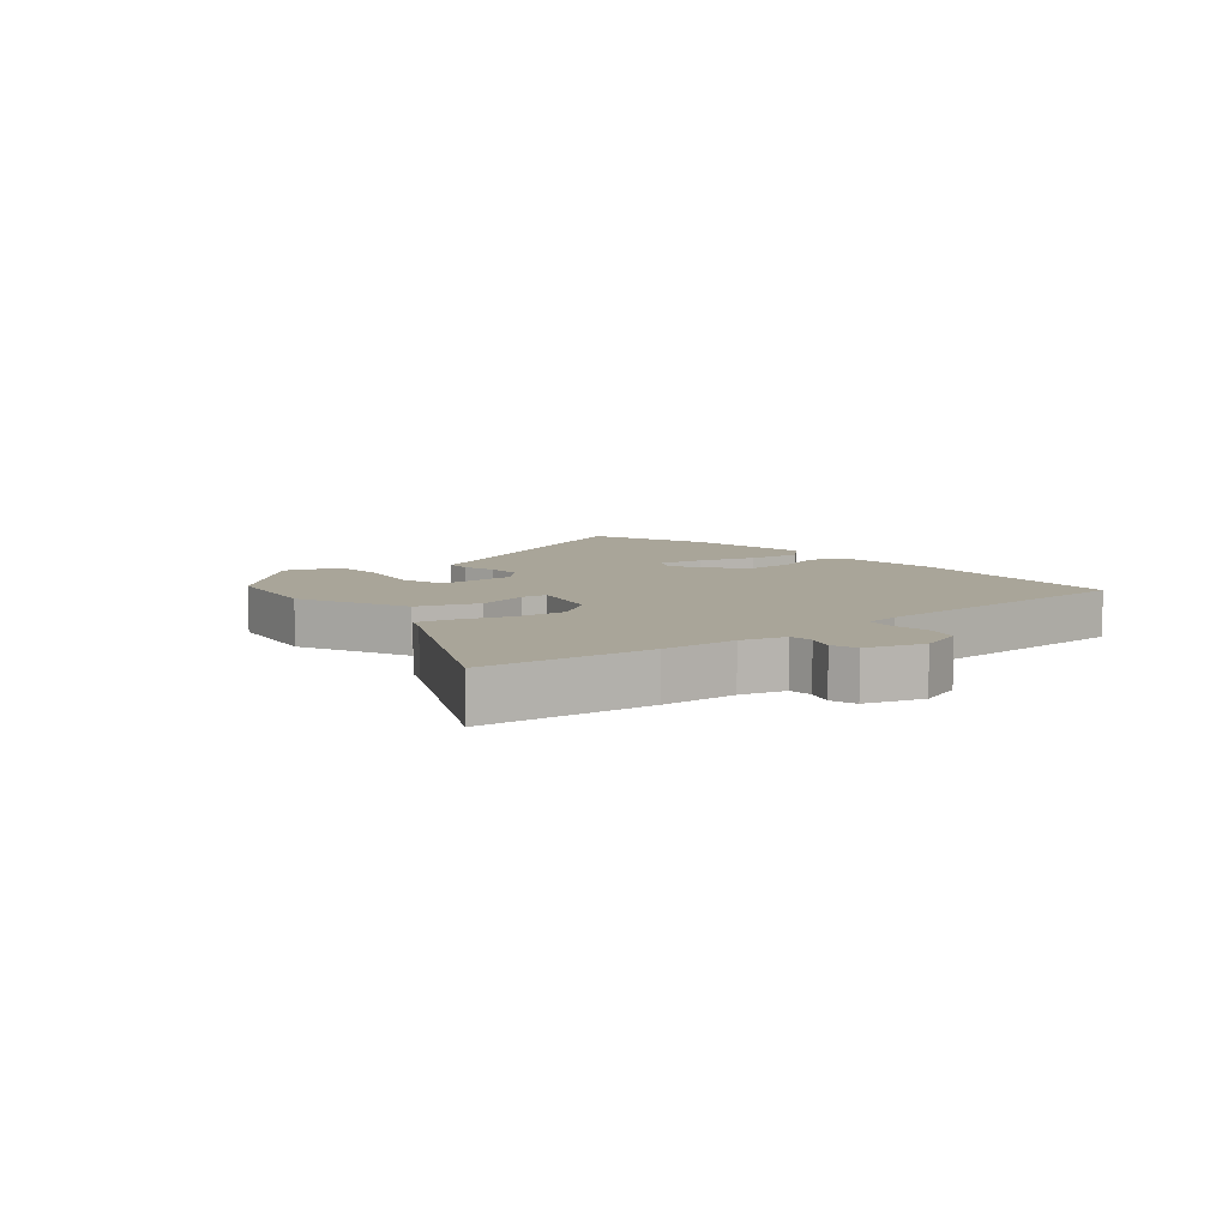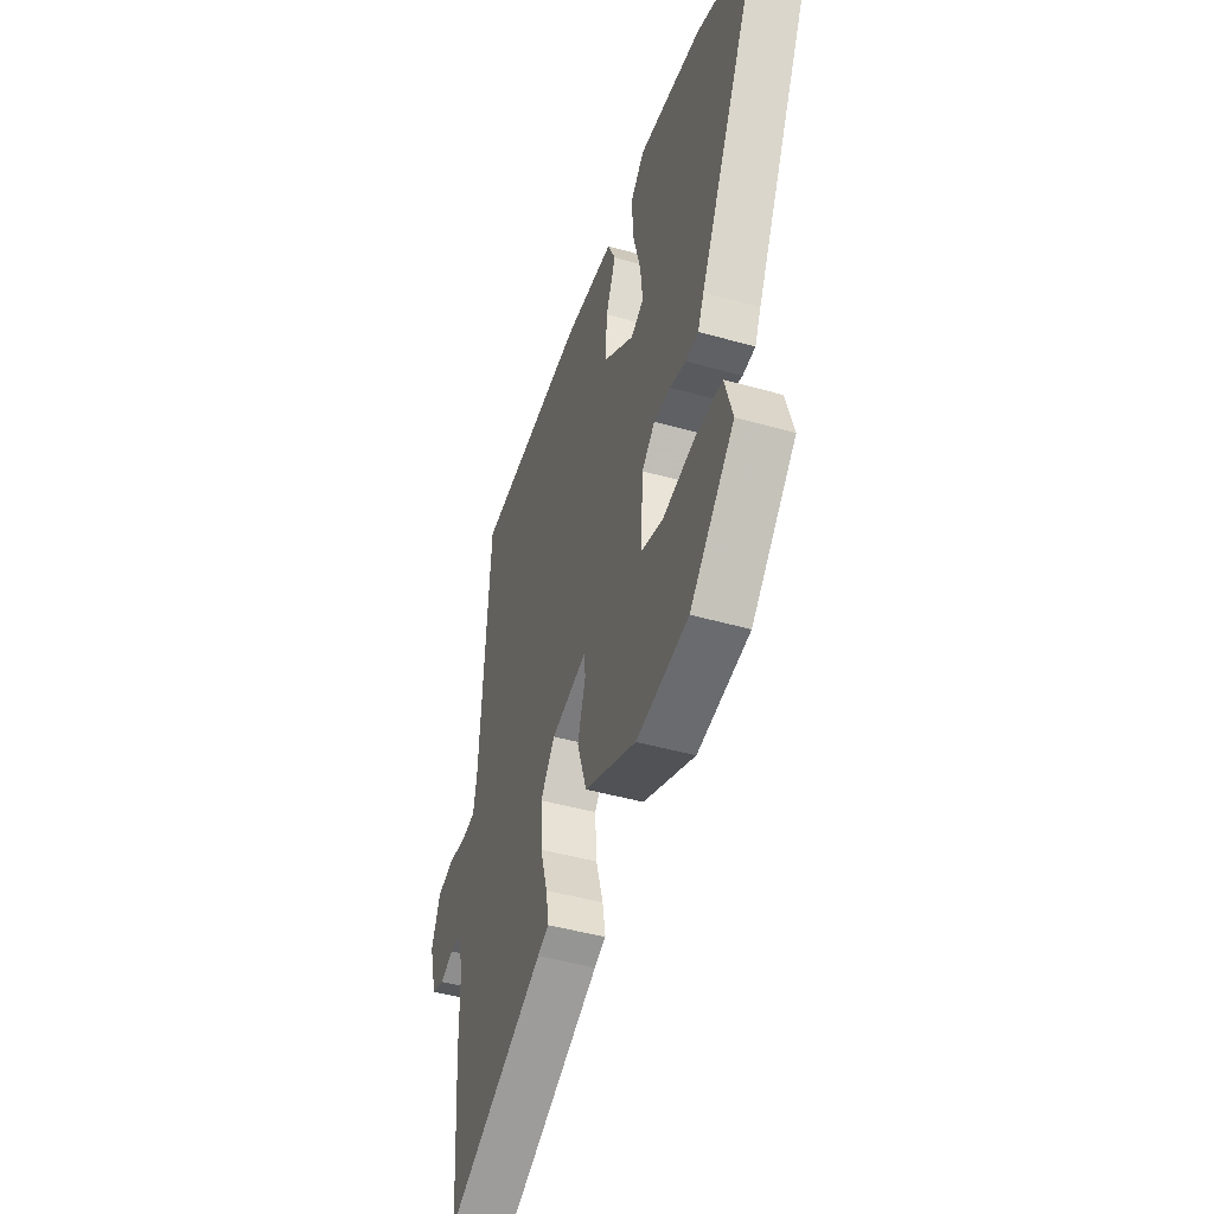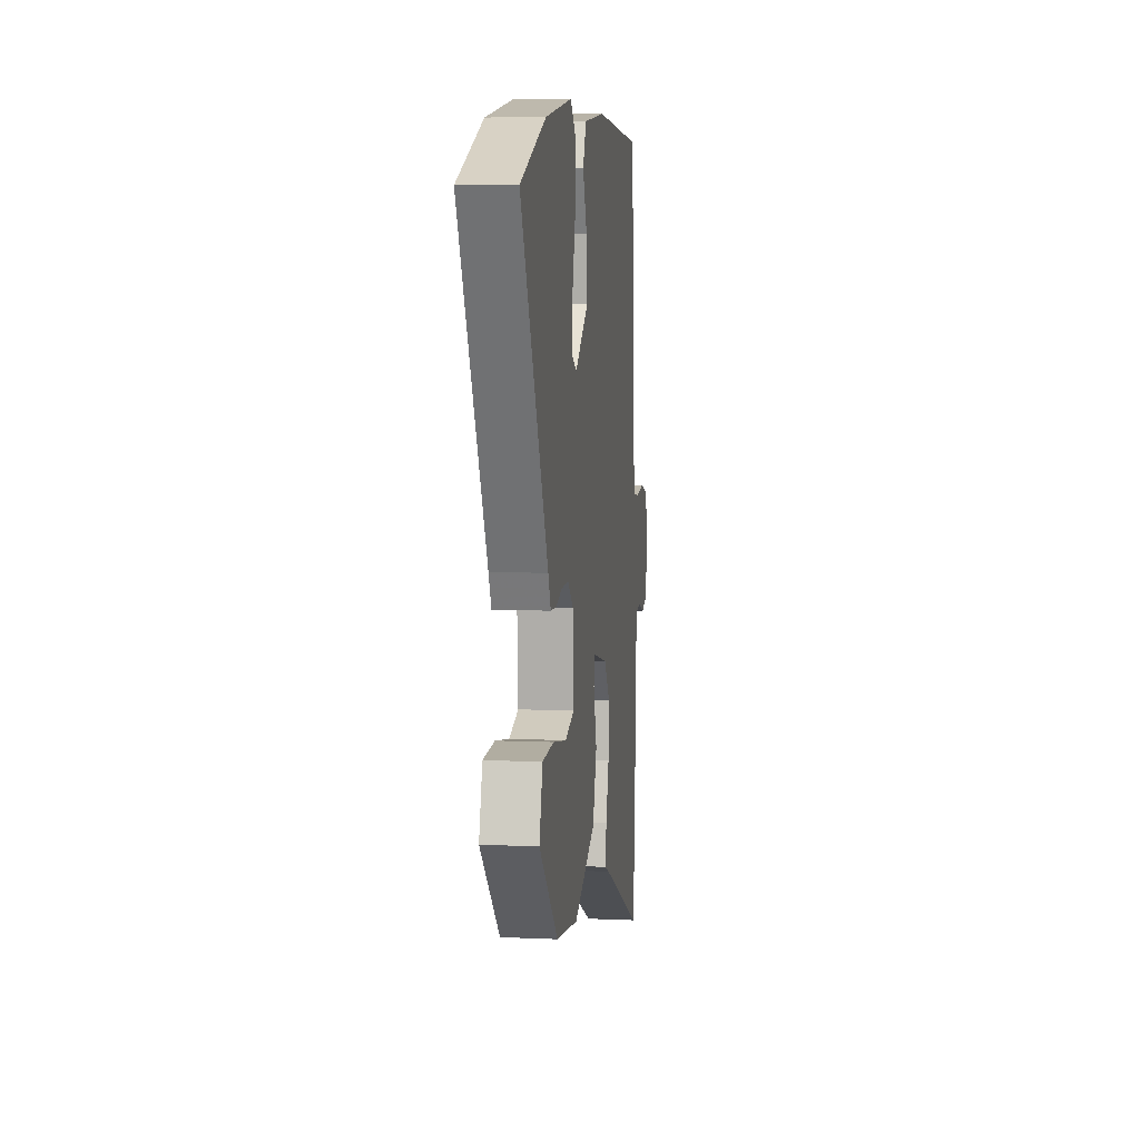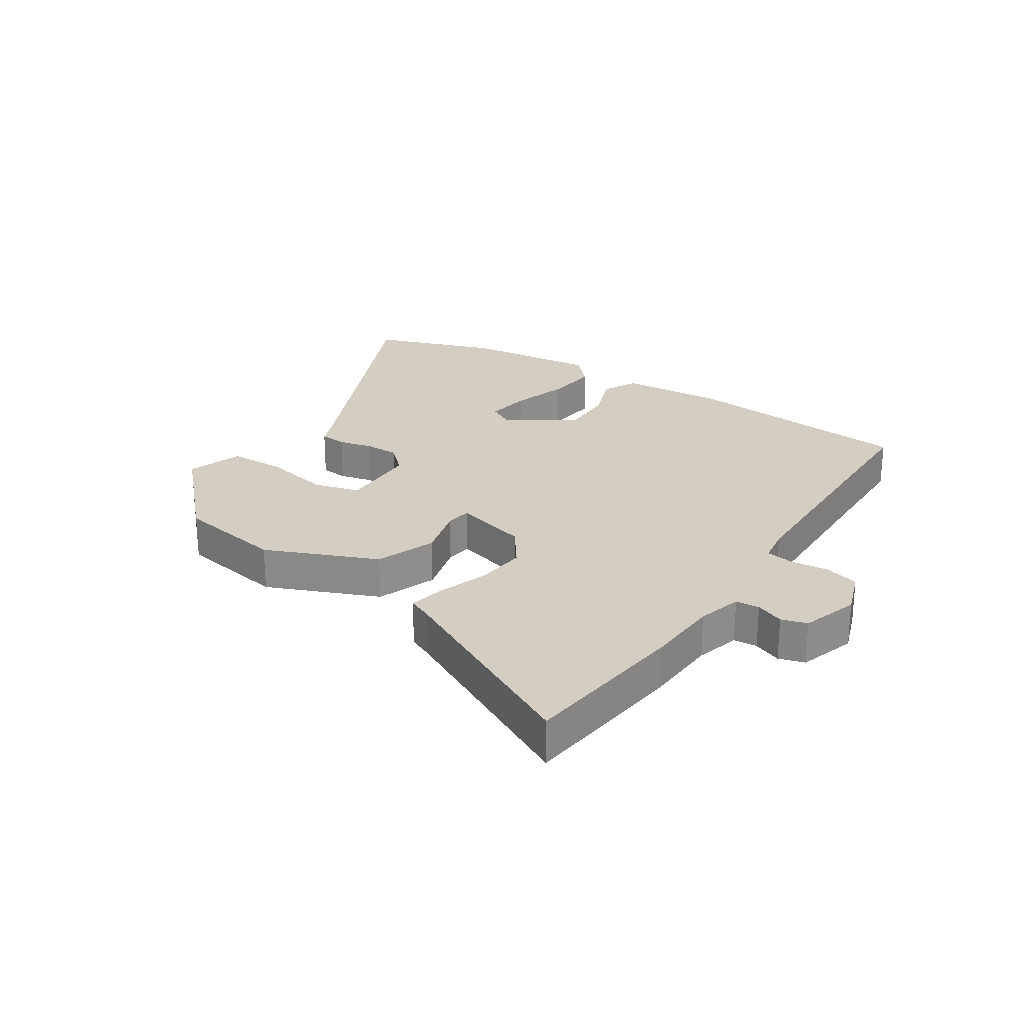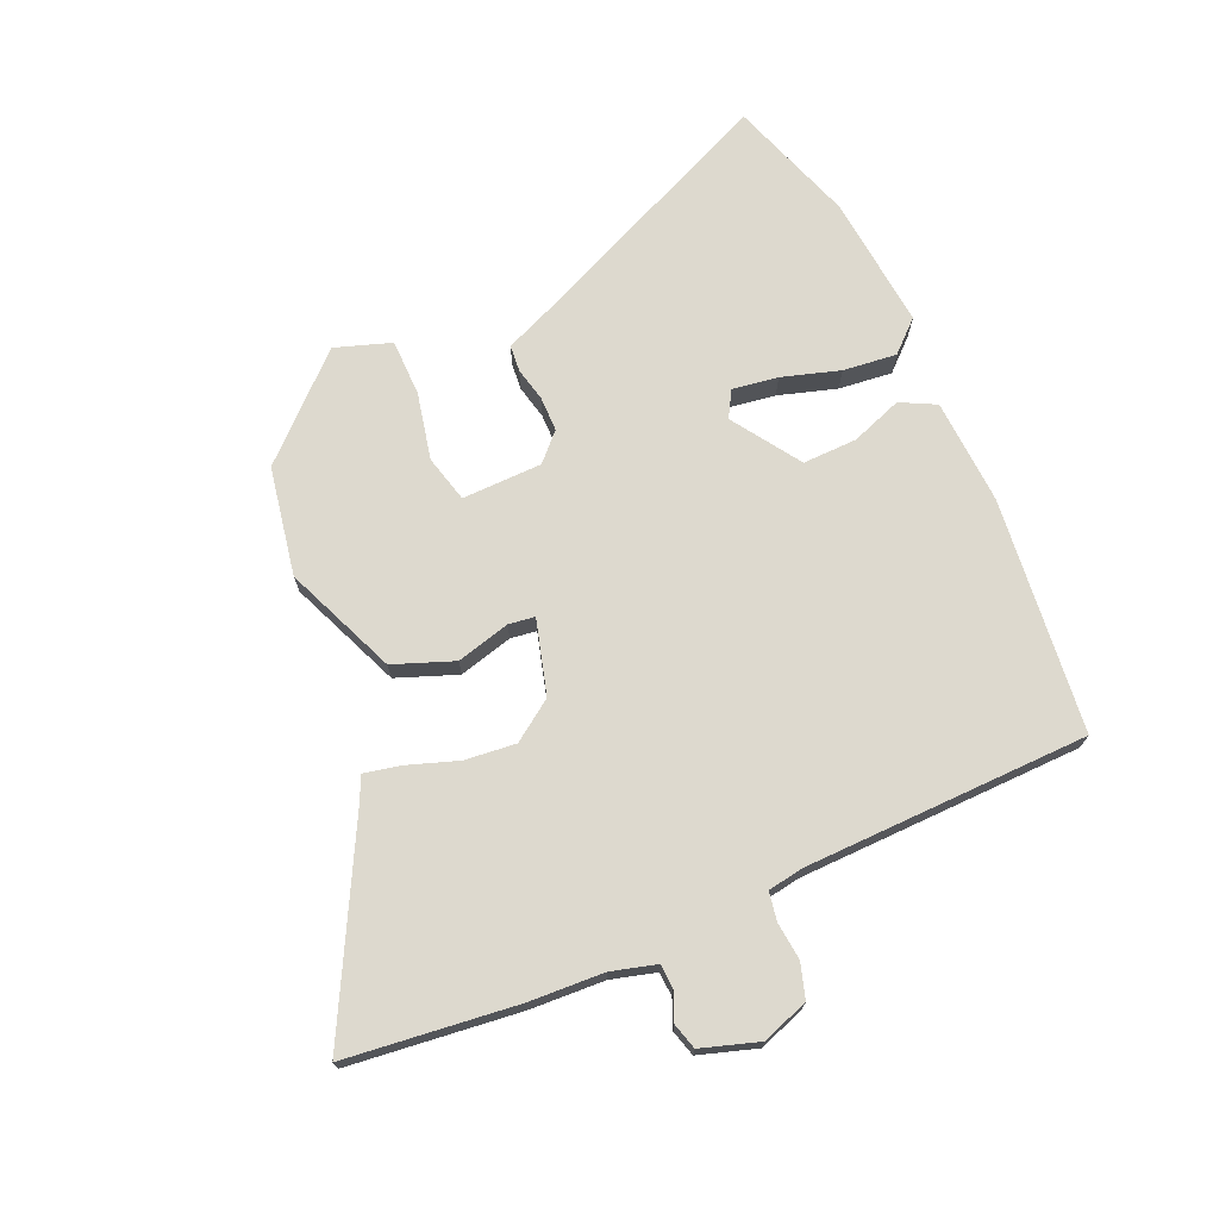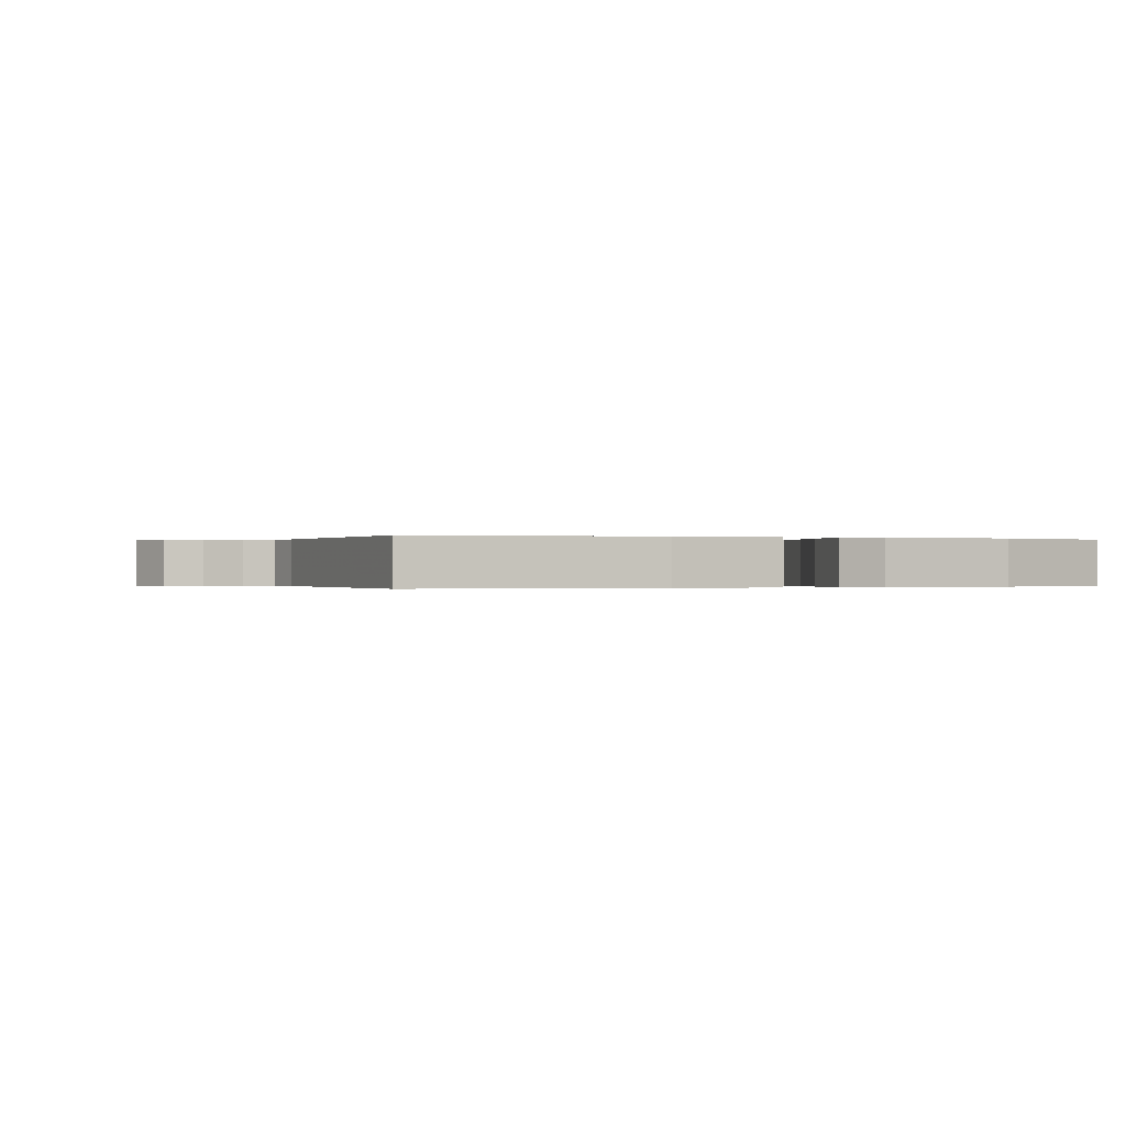
<metadata>
{"format":"obj","ext":"obj","renderer":"f3d","projection":"perspective","resolution":1024,"background":"white","views":[{"elev":7.4,"azim":-128.1,"up":"+Y"},{"elev":-45.6,"azim":71.9,"up":"+Z"},{"elev":7.3,"azim":97.4,"up":"+Z"},{"elev":25.0,"azim":-144.6,"up":"+Y"},{"elev":71.7,"azim":-111.3,"up":"+Y"},{"elev":-0.1,"azim":-19.8,"up":"+Y"}]}
</metadata>
<code>
v -0.442 0.07 0.509
v -0.057 0.07 0.534
v 0.116 0.07 0.517
v 0.143 0.07 0.458
v 0.109 0.07 0.376
v 0.103 0.07 0.287
v 0.211 0.07 0.208
v 0.255 0.07 0.231
v 0.247 0.07 0.306
v 0.222 0.07 0.402
v 0.216 0.07 0.49
v 0.264 0.07 0.538
v 0.482 0.07 0.507
v 0.685 0.07 0.428
v 0.467 0.07 -0.012
v 0.446 0.07 -0.059
v 0.402 0.07 -0.061
v 0.347 0.07 -0.046
v 0.29 0.07 -0.044
v 0.245 0.07 -0.084
v 0.237 0.07 -0.215
v 0.313 0.07 -0.238
v 0.423 0.07 -0.219
v 0.516 0.07 -0.224
v 0.543 0.07 -0.317
v 0.39 0.07 -0.467
v 0.211 0.07 -0.492
v 0.031 0.07 -0.408
v -0.002 0.07 -0.308
v 0.025 0.07 -0.221
v 0.021 0.07 -0.178
v -0.102 0.07 -0.207
v -0.151 0.07 -0.271
v -0.146 0.07 -0.355
v -0.121 0.07 -0.439
v -0.111 0.07 -0.499
v -0.15 0.07 -0.515
v -0.488 0.07 -0.674
v -0.508 0.07 -0.394
v -0.509 0.07 -0.271
v -0.526 0.07 -0.197
v -0.565 0.07 -0.193
v -0.612 0.07 -0.21
v -0.654 0.07 -0.196
v -0.68 0.07 -0.101
v -0.65 0.07 -0.026
v -0.593 0.07 -0.011
v -0.531 0.07 -0.02
v -0.484 0.07 -0.014
v -0.472 0.07 0.045
v -0.442 0 0.509
v -0.057 0 0.534
v 0.116 0 0.517
v 0.143 0 0.458
v 0.109 0 0.376
v 0.103 0 0.287
v 0.211 0 0.208
v 0.255 0 0.231
v 0.247 0 0.306
v 0.222 0 0.402
v 0.216 0 0.49
v 0.264 0 0.538
v 0.482 0 0.507
v 0.685 0 0.428
v 0.467 0 -0.012
v 0.446 0 -0.059
v 0.402 0 -0.061
v 0.347 0 -0.046
v 0.29 0 -0.044
v 0.245 0 -0.084
v 0.237 0 -0.215
v 0.313 0 -0.238
v 0.423 0 -0.219
v 0.516 0 -0.224
v 0.543 0 -0.317
v 0.39 0 -0.467
v 0.211 0 -0.492
v 0.031 0 -0.408
v -0.002 0 -0.308
v 0.025 0 -0.221
v 0.021 0 -0.178
v -0.102 0 -0.207
v -0.151 0 -0.271
v -0.146 0 -0.355
v -0.121 0 -0.439
v -0.111 0 -0.499
v -0.15 0 -0.515
v -0.488 0 -0.674
v -0.508 0 -0.394
v -0.509 0 -0.271
v -0.526 0 -0.197
v -0.565 0 -0.193
v -0.612 0 -0.21
v -0.654 0 -0.196
v -0.68 0 -0.101
v -0.65 0 -0.026
v -0.593 0 -0.011
v -0.531 0 -0.02
v -0.484 0 -0.014
v -0.472 0 0.045
f 46 47 48
f 45 46 48
f 44 45 48
f 43 44 48
f 42 43 48
f 41 42 48 49
f 40 41 49
f 40 49 50
f 39 40 50
f 38 39 50
f 37 38 50
f 37 50 1
f 36 37 1
f 35 36 1
f 34 35 1
f 28 29 30
f 27 28 30
f 26 27 30
f 25 26 30
f 25 30 31
f 22 23 24 25
f 21 22 25 31
f 20 21 31
f 19 20 31 32
f 15 16 17 18
f 14 15 18
f 13 14 18
f 12 13 18
f 11 12 18
f 10 11 18
f 9 10 18
f 8 9 18 19
f 7 8 19 32
f 3 4 5
f 2 3 5
f 1 2 5
f 1 5 6
f 33 34 1
f 7 32 33
f 6 7 33
f 1 6 33
f 98 97 96
f 98 96 95
f 98 95 94
f 98 94 93
f 98 93 92
f 99 98 92 91
f 99 91 90
f 100 99 90
f 100 90 89
f 100 89 88
f 100 88 87
f 51 100 87
f 51 87 86
f 51 86 85
f 51 85 84
f 80 79 78
f 80 78 77
f 80 77 76
f 80 76 75
f 81 80 75
f 75 74 73 72
f 81 75 72 71
f 81 71 70
f 82 81 70 69
f 68 67 66 65
f 68 65 64
f 68 64 63
f 68 63 62
f 68 62 61
f 68 61 60
f 68 60 59
f 69 68 59 58
f 82 69 58 57
f 55 54 53
f 55 53 52
f 55 52 51
f 56 55 51
f 51 84 83
f 83 82 57
f 83 57 56
f 83 56 51
f 1 51 52 2
f 2 52 53 3
f 3 53 54 4
f 4 54 55 5
f 5 55 56 6
f 6 56 57 7
f 7 57 58 8
f 8 58 59 9
f 9 59 60 10
f 10 60 61 11
f 11 61 62 12
f 12 62 63 13
f 13 63 64 14
f 14 64 65 15
f 15 65 66 16
f 16 66 67 17
f 17 67 68 18
f 18 68 69 19
f 19 69 70 20
f 20 70 71 21
f 21 71 72 22
f 22 72 73 23
f 23 73 74 24
f 24 74 75 25
f 25 75 76 26
f 26 76 77 27
f 27 77 78 28
f 28 78 79 29
f 29 79 80 30
f 30 80 81 31
f 31 81 82 32
f 32 82 83 33
f 33 83 84 34
f 34 84 85 35
f 35 85 86 36
f 36 86 87 37
f 37 87 88 38
f 38 88 89 39
f 39 89 90 40
f 40 90 91 41
f 41 91 92 42
f 42 92 93 43
f 43 93 94 44
f 44 94 95 45
f 45 95 96 46
f 46 96 97 47
f 47 97 98 48
f 48 98 99 49
f 49 99 100 50
f 50 100 51 1

</code>
